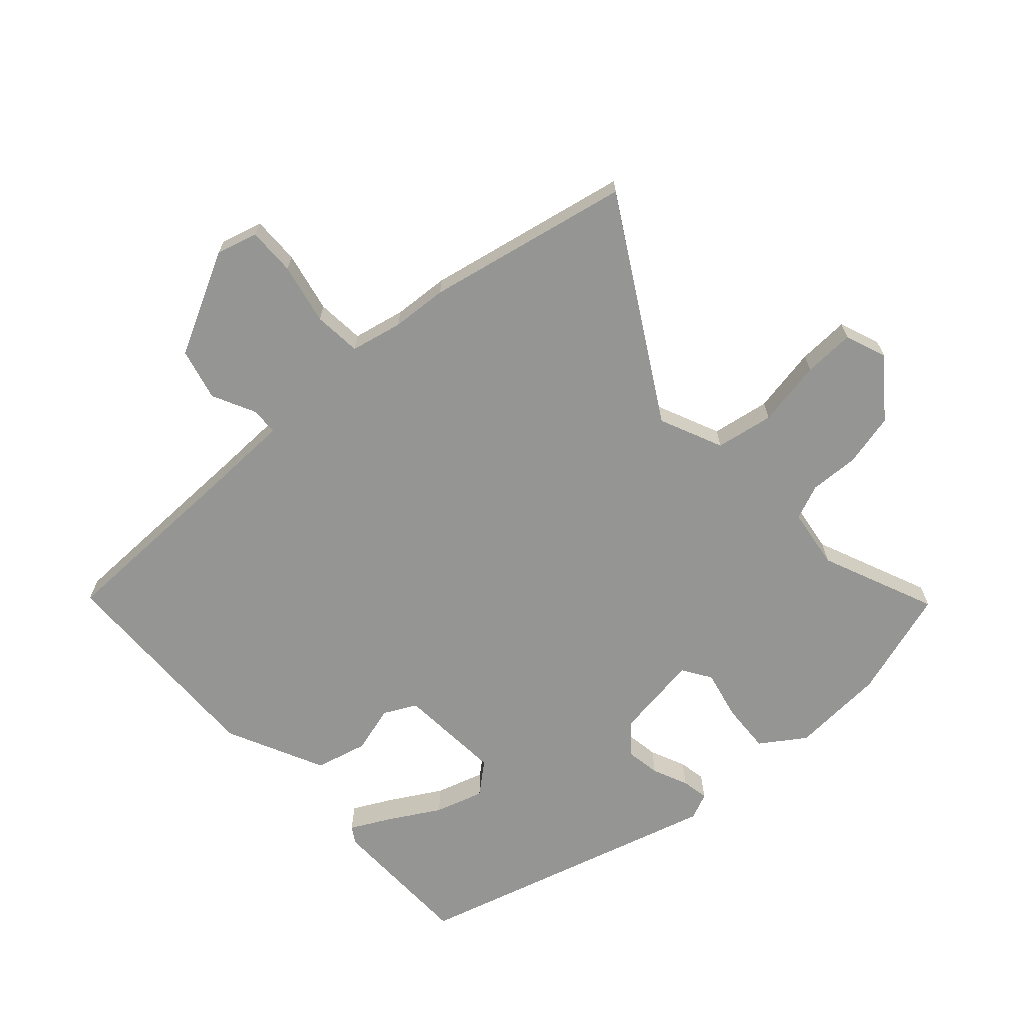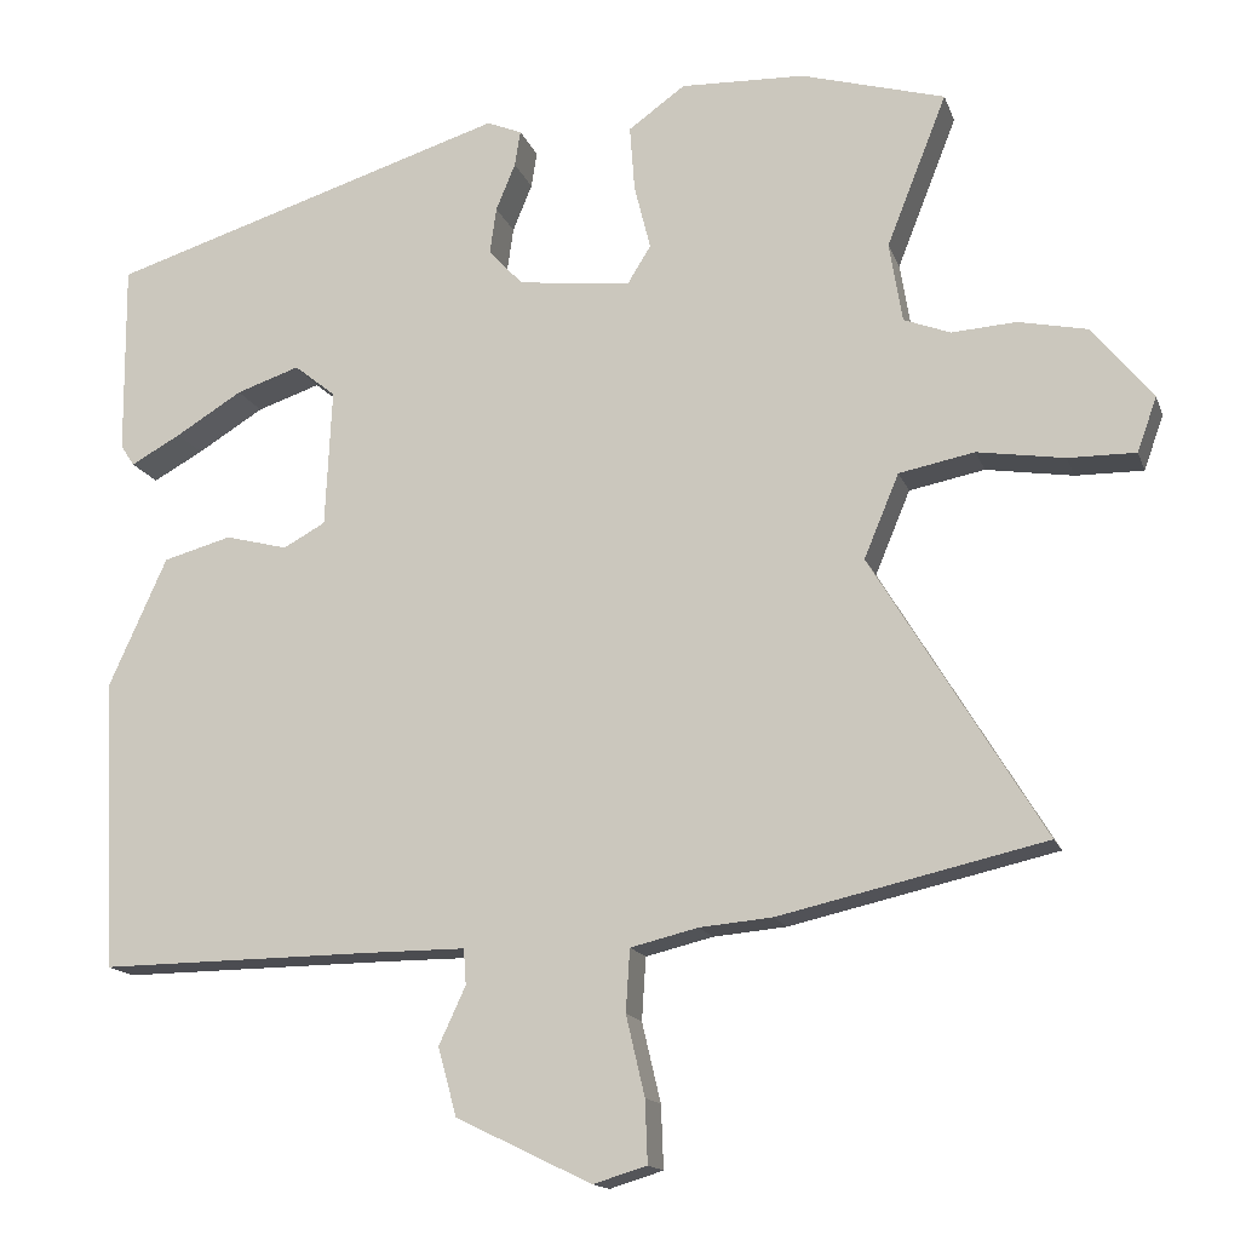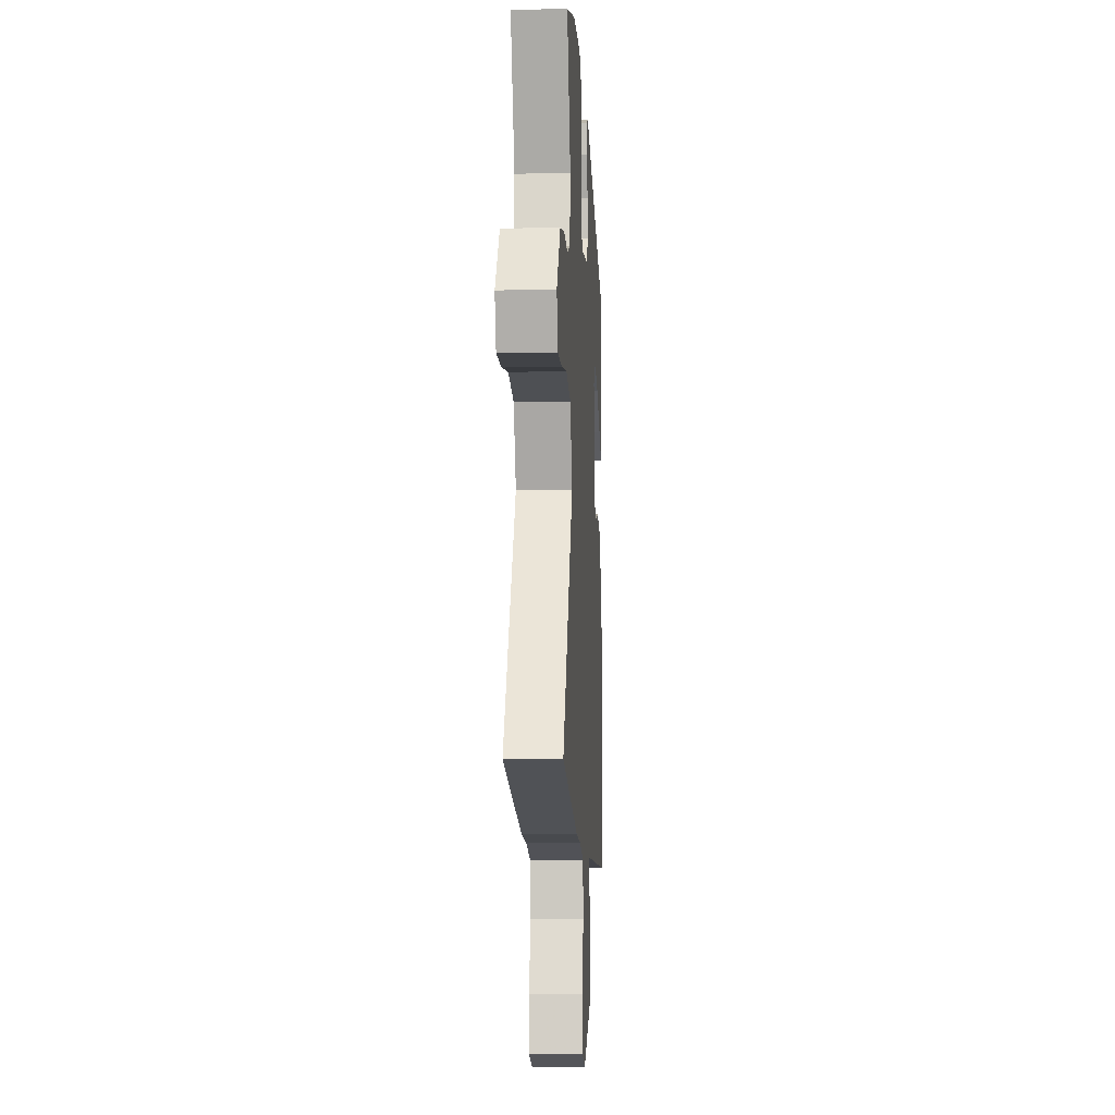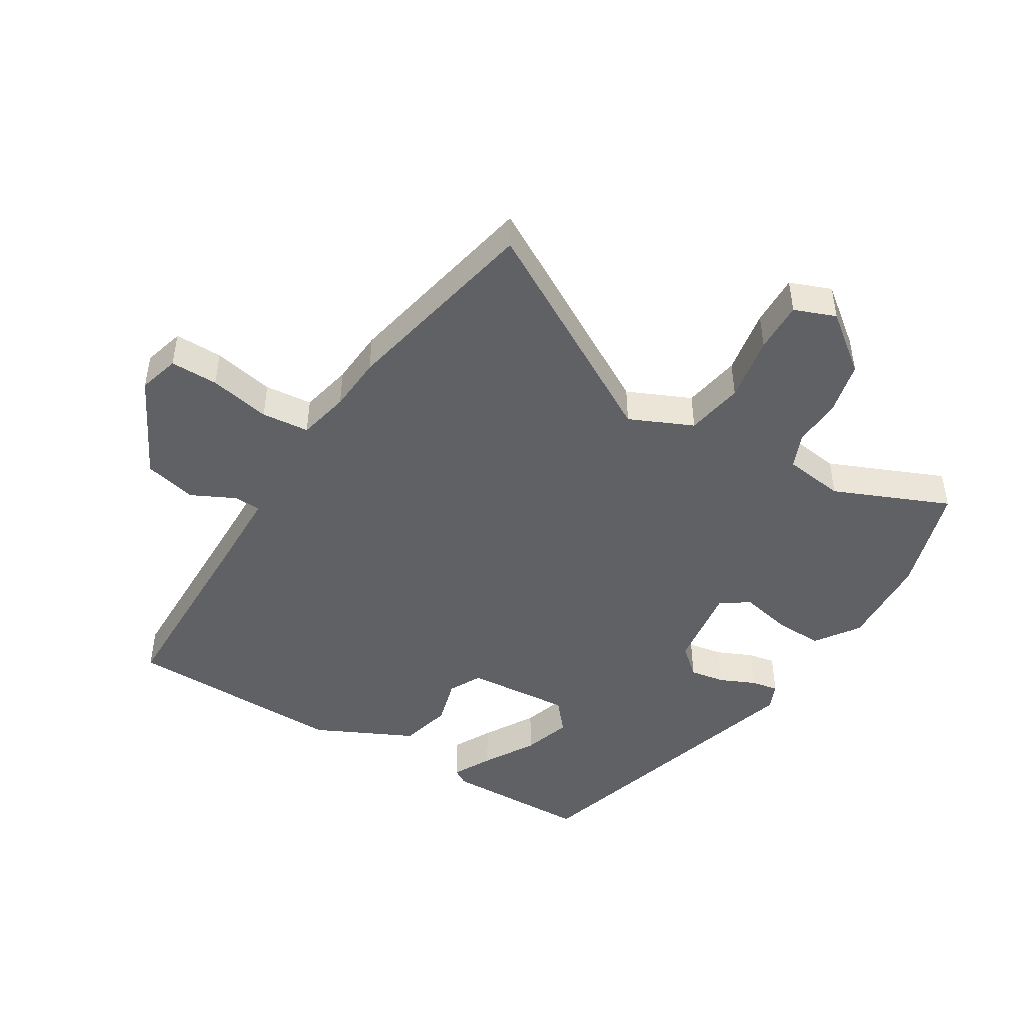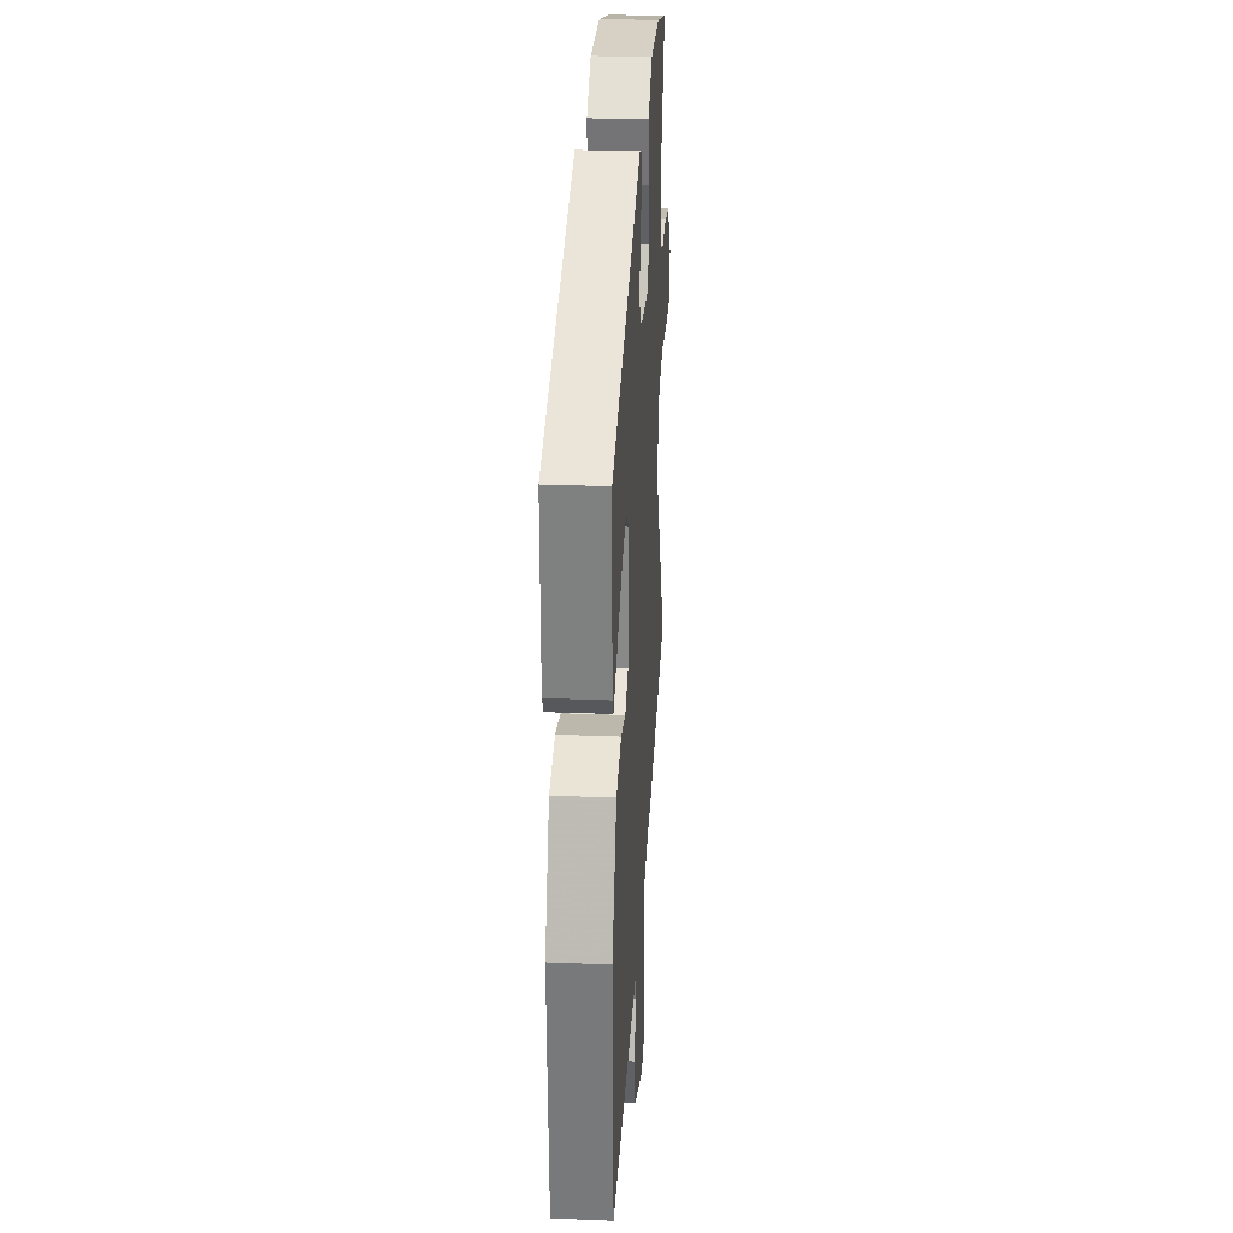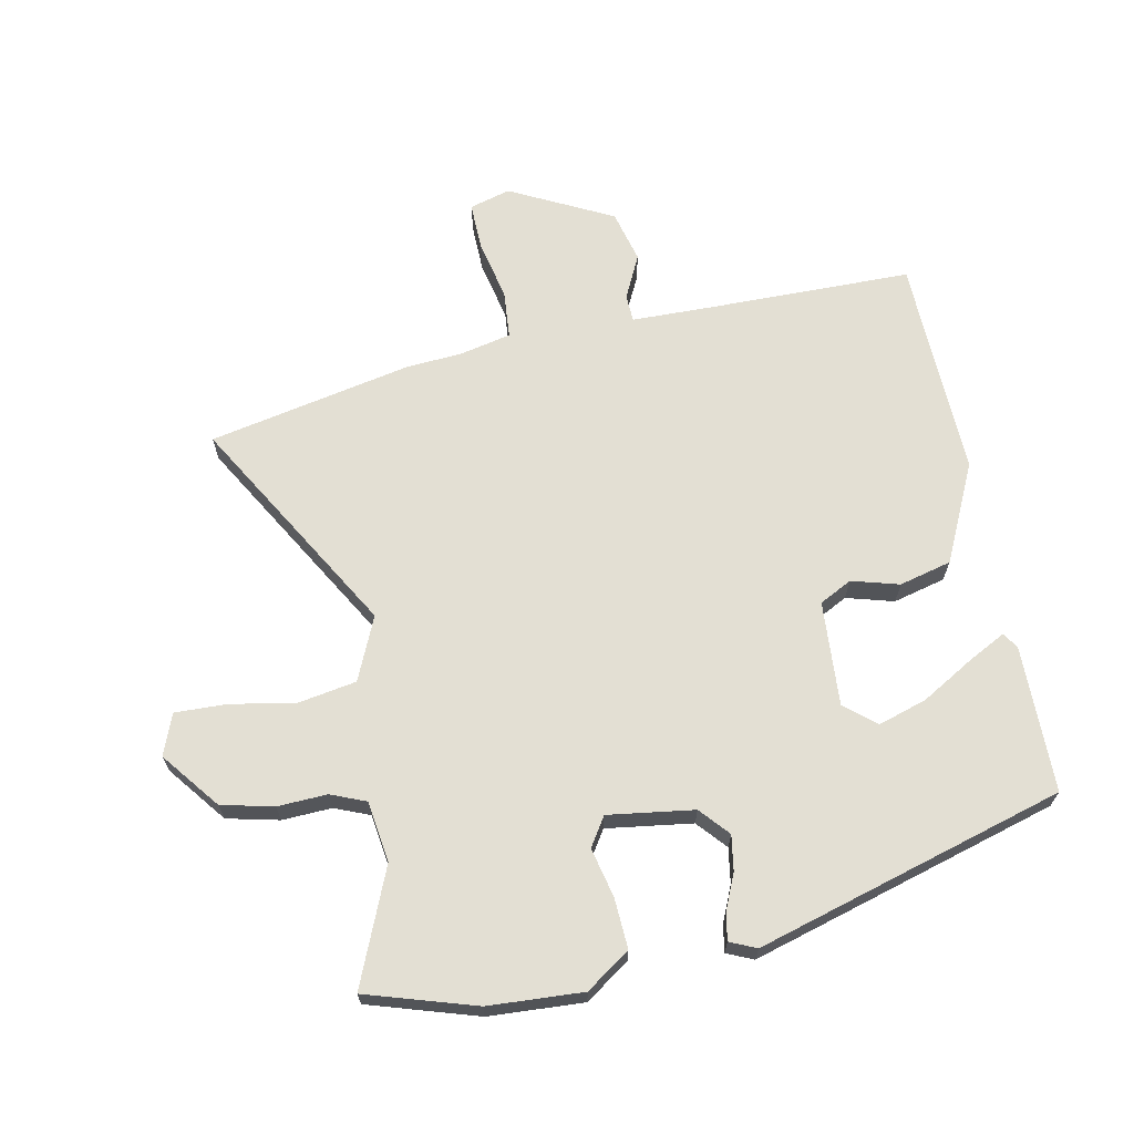
<metadata>
{"format":"obj","ext":"obj","renderer":"f3d","projection":"perspective","resolution":1024,"background":"white","views":[{"elev":-67.3,"azim":-136.6,"up":"+Y"},{"elev":-15.2,"azim":-164.0,"up":"+Z"},{"elev":-7.9,"azim":-86.9,"up":"+Z"},{"elev":-46.0,"azim":-120.1,"up":"+Y"},{"elev":29.1,"azim":93.4,"up":"+Z"},{"elev":66.9,"azim":-10.3,"up":"+Y"}]}
</metadata>
<code>
v 0.473 0.07 -0.553
v 0.139 0.07 -0.55
v 0.012 0.07 -0.55
v 0.009 0.07 -0.594
v 0.042 0.07 -0.665
v 0.019 0.07 -0.749
v -0.148 0.07 -0.83
v -0.214 0.07 -0.81
v -0.211 0.07 -0.733
v -0.188 0.07 -0.635
v -0.193 0.07 -0.558
v -0.276 0.07 -0.538
v -0.366 0.07 -0.53
v -0.693 0.07 -0.456
v -0.482 0.07 -0.108
v -0.525 0.07 -0.005
v -0.618 0.07 0.013
v -0.725 0.07 -0.004
v -0.808 0.07 -0.005
v -0.832 0.07 0.062
v -0.758 0.07 0.153
v -0.673 0.07 0.171
v -0.593 0.07 0.166
v -0.536 0.07 0.188
v -0.52 0.07 0.286
v -0.594 0.07 0.473
v -0.417 0.07 0.524
v -0.264 0.07 0.53
v -0.194 0.07 0.48
v -0.2 0.07 0.399
v -0.22 0.07 0.319
v -0.191 0.07 0.272
v -0.052 0.07 0.289
v -0.01 0.07 0.335
v -0.018 0.07 0.392
v -0.042 0.07 0.45
v -0.049 0.07 0.494
v -0.006 0.07 0.512
v 0.489 0.07 0.359
v 0.487 0.07 0.122
v 0.47 0.07 0.096
v 0.408 0.07 0.13
v 0.326 0.07 0.18
v 0.248 0.07 0.206
v 0.197 0.07 0.165
v 0.205 0.07 -0.005
v 0.257 0.07 -0.033
v 0.334 0.07 -0.013
v 0.418 0.07 -0.036
v 0.49 0.07 -0.196
v 0.473 0 -0.553
v 0.139 0 -0.55
v 0.012 0 -0.55
v 0.009 0 -0.594
v 0.042 0 -0.665
v 0.019 0 -0.749
v -0.148 0 -0.83
v -0.214 0 -0.81
v -0.211 0 -0.733
v -0.188 0 -0.635
v -0.193 0 -0.558
v -0.276 0 -0.538
v -0.366 0 -0.53
v -0.693 0 -0.456
v -0.482 0 -0.108
v -0.525 0 -0.005
v -0.618 0 0.013
v -0.725 0 -0.004
v -0.808 0 -0.005
v -0.832 0 0.062
v -0.758 0 0.153
v -0.673 0 0.171
v -0.593 0 0.166
v -0.536 0 0.188
v -0.52 0 0.286
v -0.594 0 0.473
v -0.417 0 0.524
v -0.264 0 0.53
v -0.194 0 0.48
v -0.2 0 0.399
v -0.22 0 0.319
v -0.191 0 0.272
v -0.052 0 0.289
v -0.01 0 0.335
v -0.018 0 0.392
v -0.042 0 0.45
v -0.049 0 0.494
v -0.006 0 0.512
v 0.489 0 0.359
v 0.487 0 0.122
v 0.47 0 0.096
v 0.408 0 0.13
v 0.326 0 0.18
v 0.248 0 0.206
v 0.197 0 0.165
v 0.205 0 -0.005
v 0.257 0 -0.033
v 0.334 0 -0.013
v 0.418 0 -0.036
v 0.49 0 -0.196
f 47 48 49 50
f 46 47 50 1
f 40 41 42 43
f 38 39 40 43
f 38 43 44
f 35 36 37 38
f 34 35 38 44
f 33 34 44 45
f 28 29 30 31
f 26 27 28 31
f 25 26 31 32
f 24 25 32
f 23 24 32 33
f 21 22 23
f 20 21 23
f 17 18 19 20
f 16 17 20 23
f 15 16 23 33
f 12 13 14 15
f 11 12 15 33
f 7 8 9 10
f 4 5 6 7
f 3 4 7 10
f 46 1 2
f 46 2 3
f 11 33 45 46
f 3 10 11 46
f 100 99 98 97
f 51 100 97 96
f 93 92 91 90
f 93 90 89 88
f 94 93 88
f 88 87 86 85
f 94 88 85 84
f 95 94 84 83
f 81 80 79 78
f 81 78 77 76
f 82 81 76 75
f 82 75 74
f 83 82 74 73
f 73 72 71
f 73 71 70
f 70 69 68 67
f 73 70 67 66
f 83 73 66 65
f 65 64 63 62
f 83 65 62 61
f 60 59 58 57
f 57 56 55 54
f 60 57 54 53
f 52 51 96
f 53 52 96
f 96 95 83 61
f 96 61 60 53
f 1 51 52 2
f 2 52 53 3
f 3 53 54 4
f 4 54 55 5
f 5 55 56 6
f 6 56 57 7
f 7 57 58 8
f 8 58 59 9
f 9 59 60 10
f 10 60 61 11
f 11 61 62 12
f 12 62 63 13
f 13 63 64 14
f 14 64 65 15
f 15 65 66 16
f 16 66 67 17
f 17 67 68 18
f 18 68 69 19
f 19 69 70 20
f 20 70 71 21
f 21 71 72 22
f 22 72 73 23
f 23 73 74 24
f 24 74 75 25
f 25 75 76 26
f 26 76 77 27
f 27 77 78 28
f 28 78 79 29
f 29 79 80 30
f 30 80 81 31
f 31 81 82 32
f 32 82 83 33
f 33 83 84 34
f 34 84 85 35
f 35 85 86 36
f 36 86 87 37
f 37 87 88 38
f 38 88 89 39
f 39 89 90 40
f 40 90 91 41
f 41 91 92 42
f 42 92 93 43
f 43 93 94 44
f 44 94 95 45
f 45 95 96 46
f 46 96 97 47
f 47 97 98 48
f 48 98 99 49
f 49 99 100 50
f 50 100 51 1

</code>
